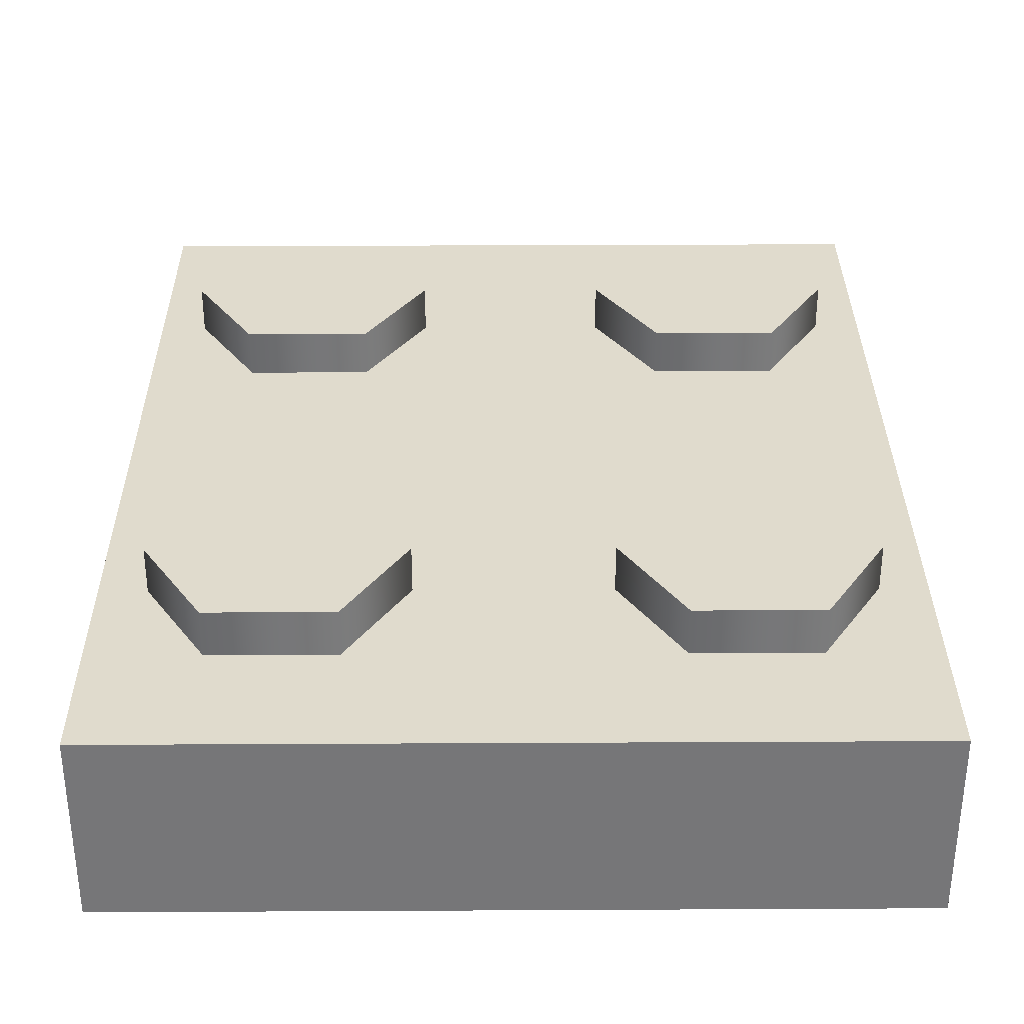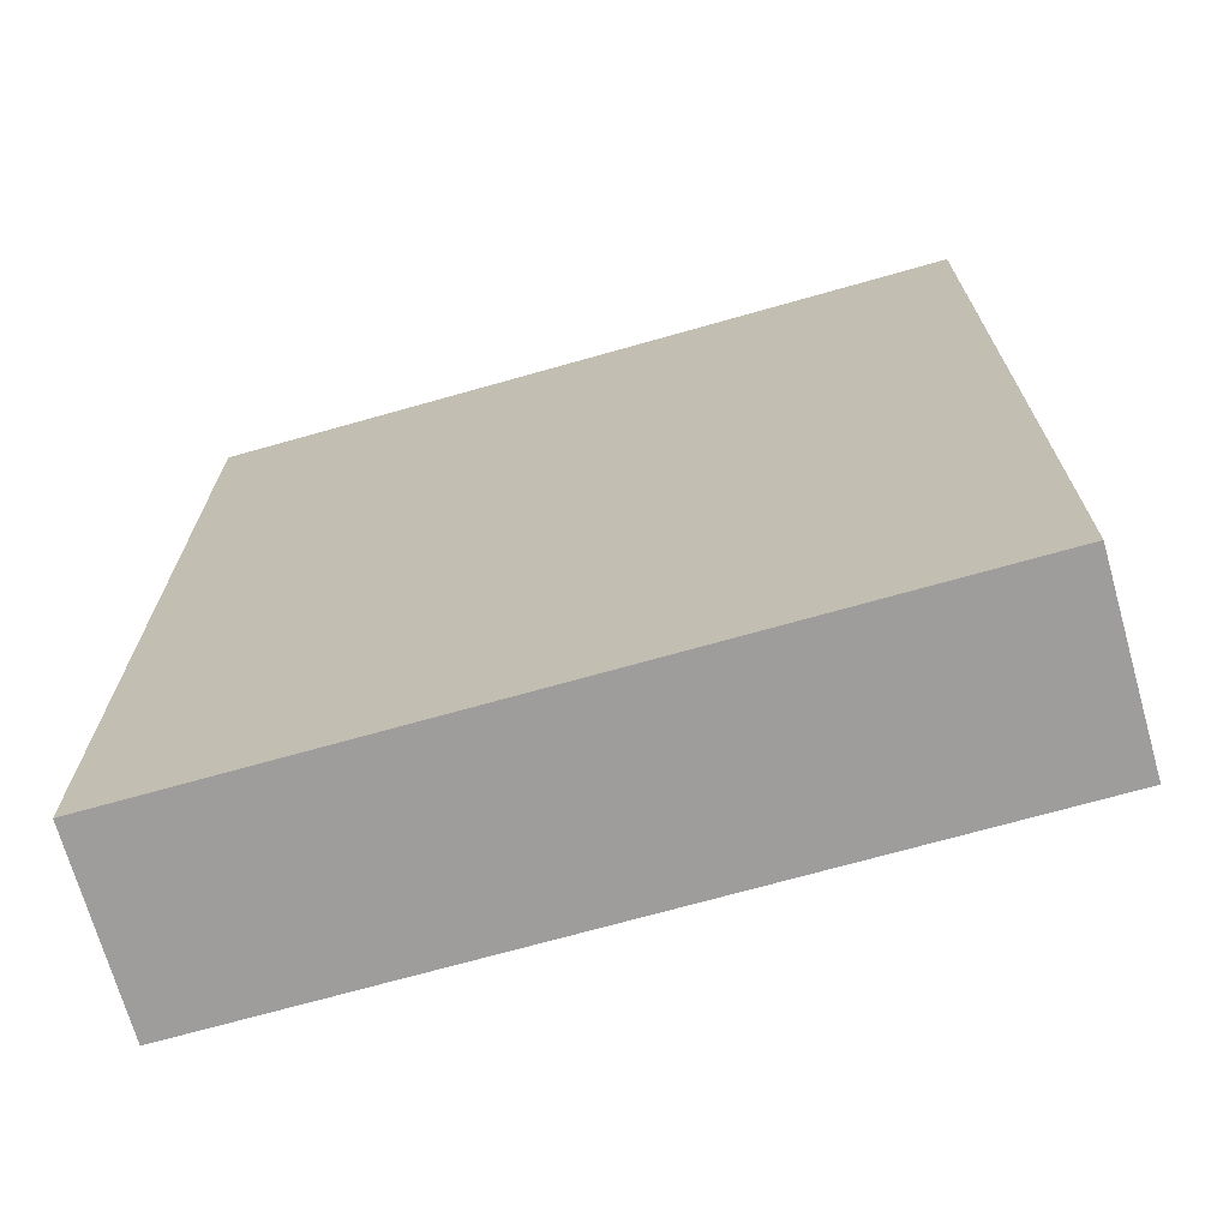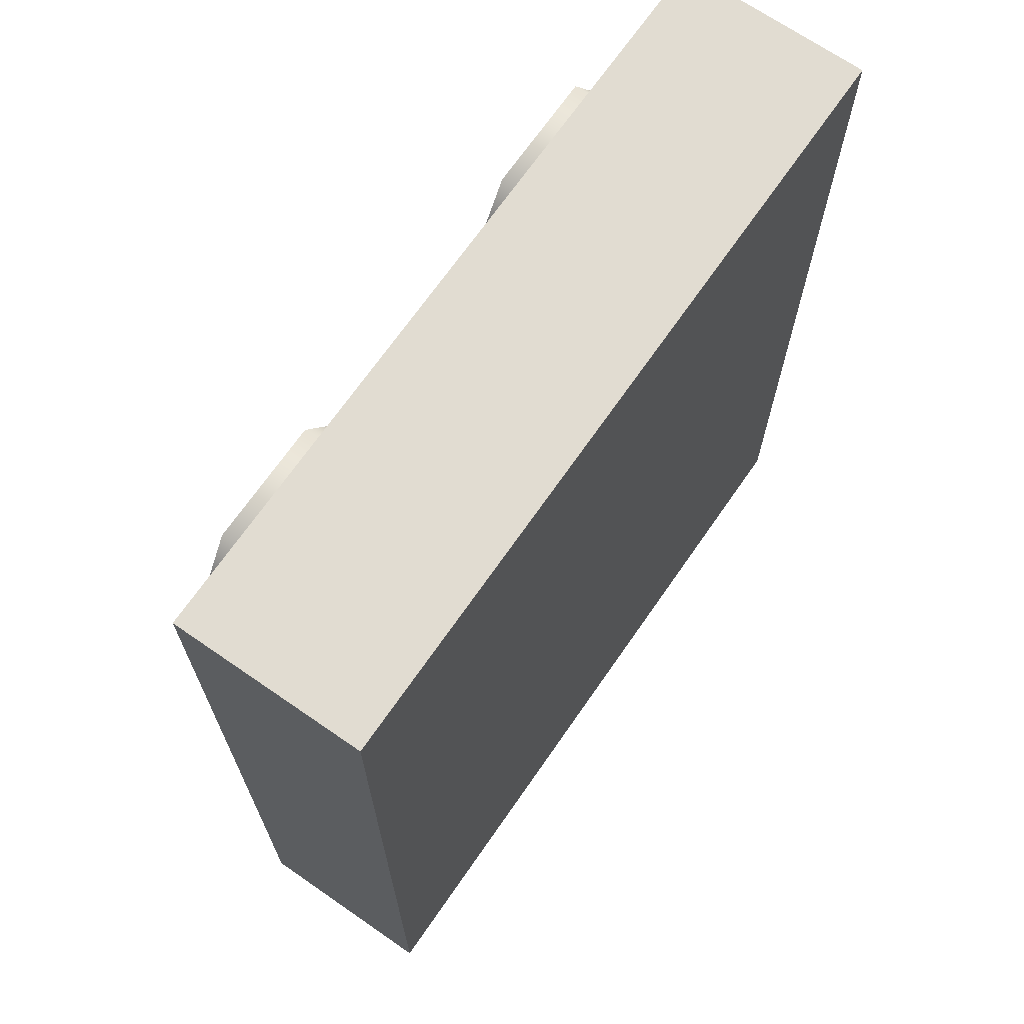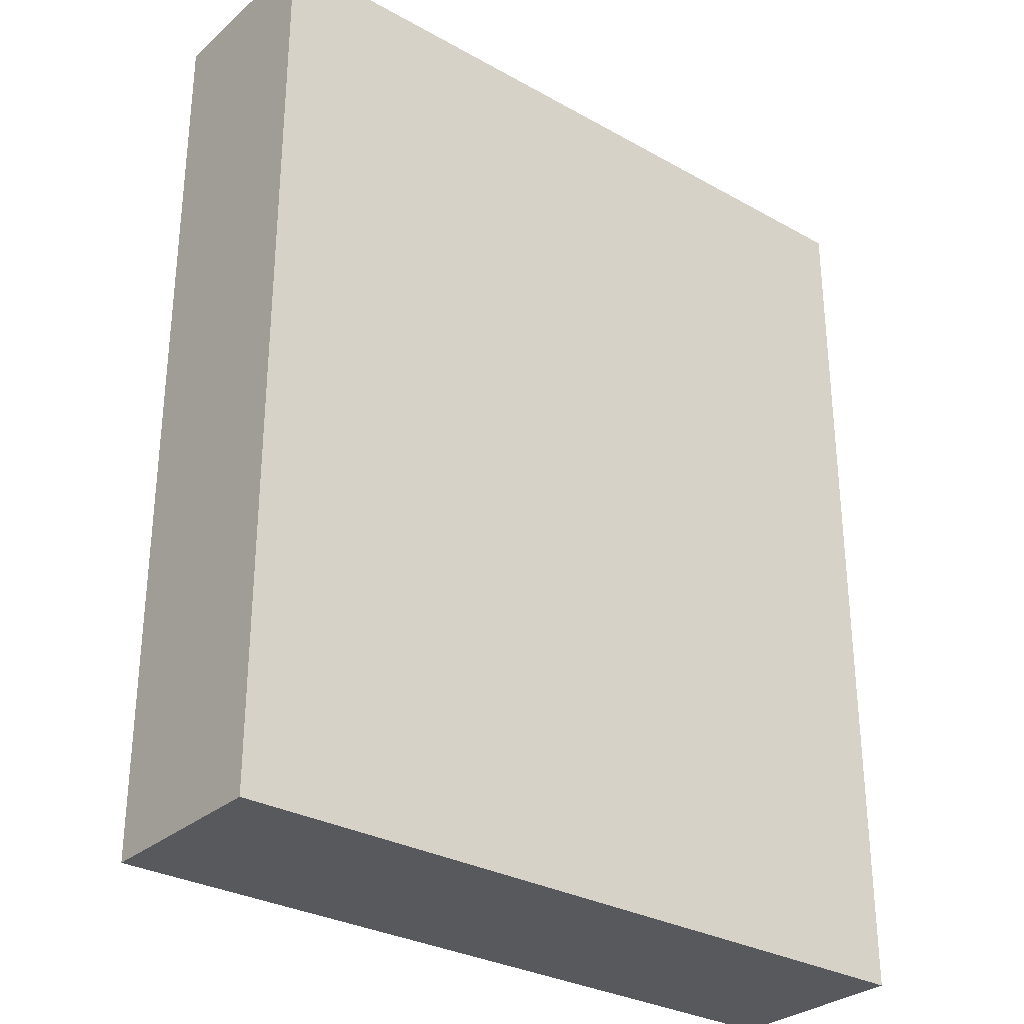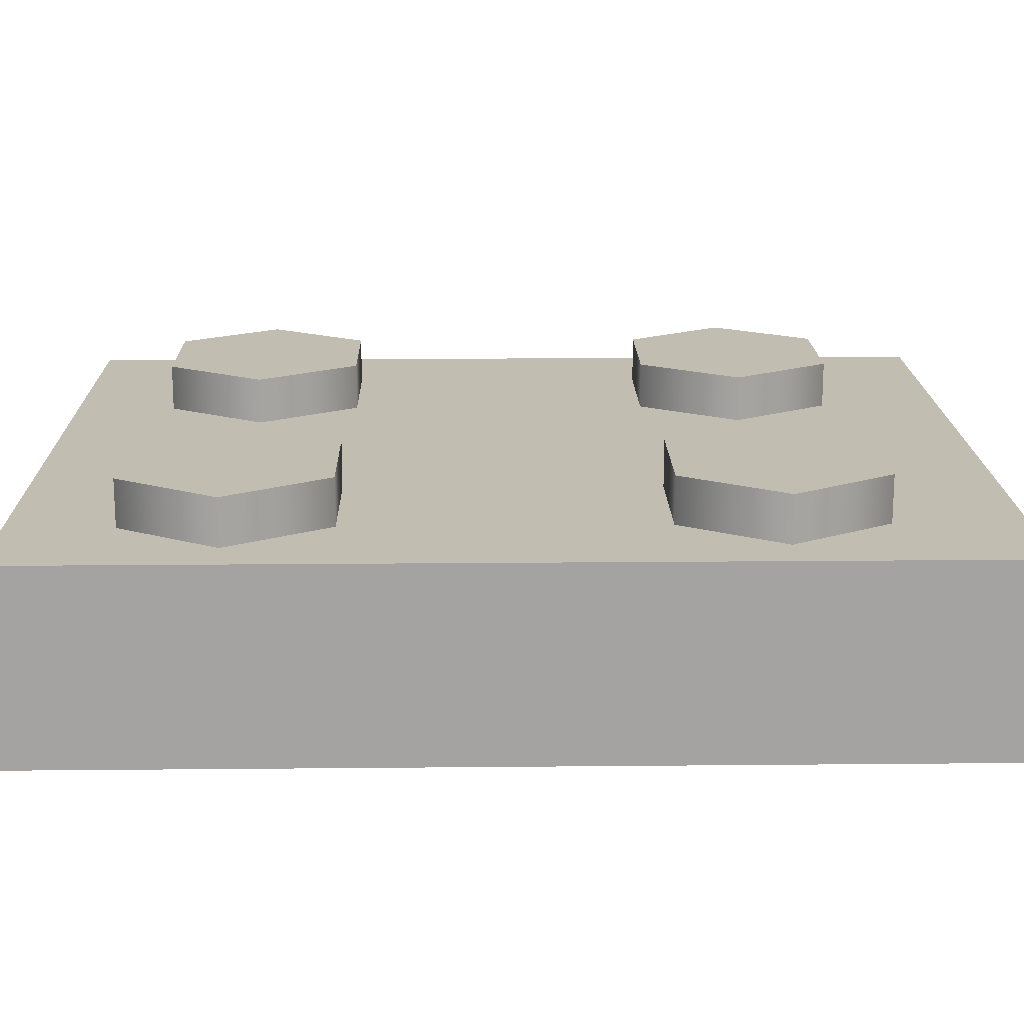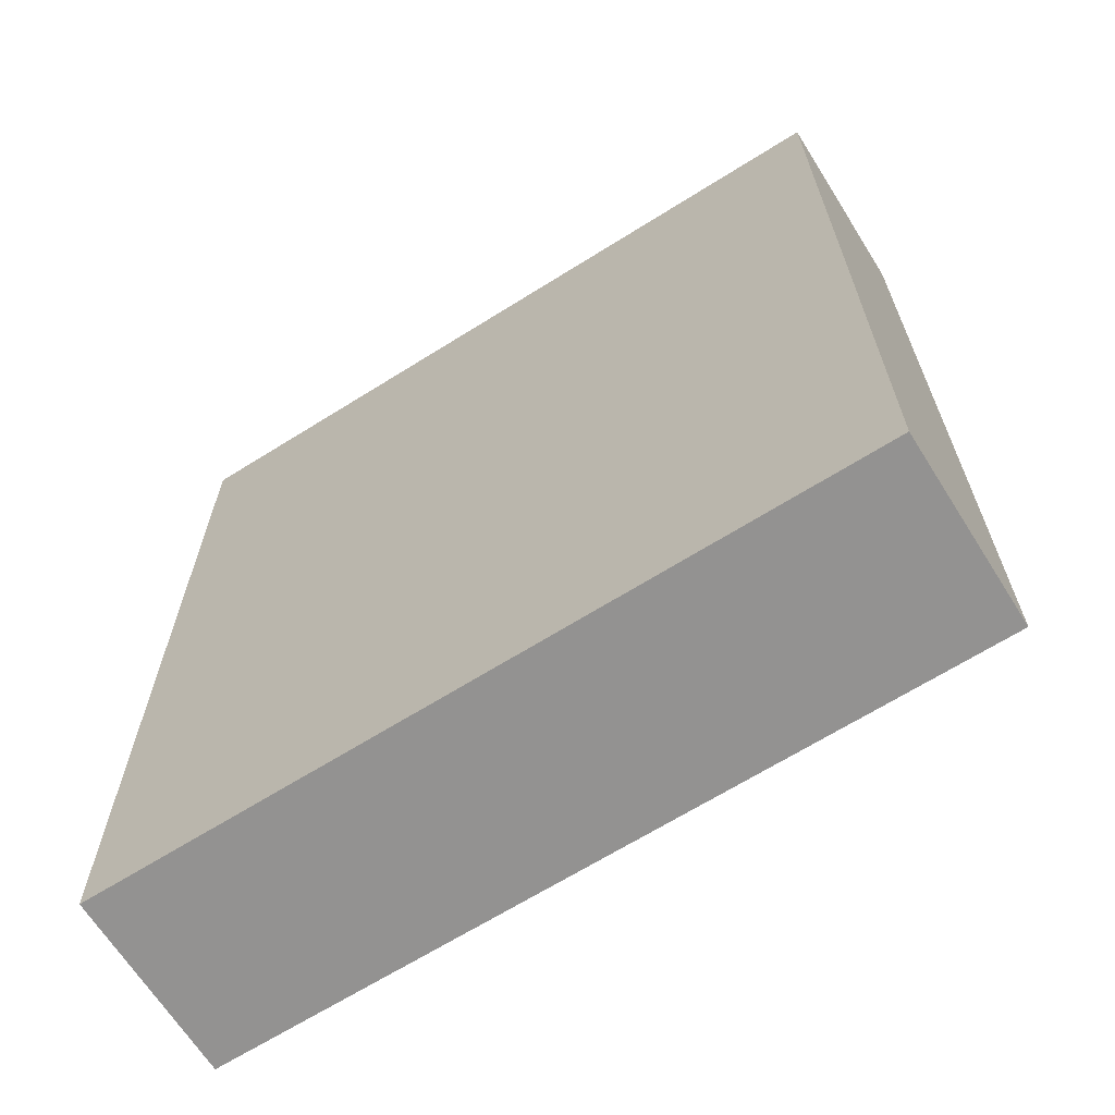
<metadata>
{"format":"obj","ext":"obj","renderer":"f3d","projection":"perspective","resolution":1024,"background":"white","views":[{"elev":33.2,"azim":-0.4,"up":"+Z"},{"elev":-70.6,"azim":-164.2,"up":"+Y"},{"elev":69.1,"azim":124.7,"up":"+Y"},{"elev":-30.2,"azim":141.0,"up":"+Y"},{"elev":17.0,"azim":-91.1,"up":"+Z"},{"elev":-66.5,"azim":-147.8,"up":"+Y"}]}
</metadata>
<code>
v  9.597 11.18 1.075
v  7.579 11.18 1.075
v  7.579 11.18 1.574
v  9.597 11.18 1.574
v  7.579 8.732 1.075
v  7.579 8.732 1.574
v  8.342 9.321 1.571
v  8.182 9.581 1.571
v  8.182 9.581 1.696
v  8.342 9.321 1.696
v  7.861 9.581 1.571
v  7.861 9.581 1.696
v  7.7 9.321 1.571
v  7.7 9.321 1.696
v  7.861 9.062 1.571
v  7.861 9.062 1.696
v  8.182 9.062 1.571
v  8.182 9.062 1.696
v  8.342 10.65 1.571
v  8.182 10.91 1.571
v  8.182 10.91 1.696
v  8.342 10.65 1.696
v  7.861 10.91 1.571
v  7.861 10.91 1.696
v  7.7 10.65 1.571
v  7.7 10.65 1.696
v  7.861 10.39 1.571
v  7.861 10.39 1.696
v  8.182 10.39 1.571
v  8.182 10.39 1.696
v  9.476 10.65 1.571
v  9.315 10.91 1.571
v  9.315 10.91 1.696
v  9.476 10.65 1.696
v  8.994 10.91 1.571
v  8.994 10.91 1.696
v  8.834 10.65 1.571
v  8.834 10.65 1.696
v  8.994 10.39 1.571
v  8.994 10.39 1.696
v  9.315 10.39 1.571
v  9.315 10.39 1.696
v  9.476 9.321 1.571
v  9.315 9.581 1.571
v  9.315 9.581 1.696
v  9.476 9.321 1.696
v  8.994 9.581 1.571
v  8.994 9.581 1.696
v  8.834 9.321 1.571
v  8.834 9.321 1.696
v  8.994 9.062 1.571
v  8.994 9.062 1.696
v  9.315 9.062 1.571
v  9.315 9.062 1.696
v  9.597 8.732 1.075
v  9.597 8.732 1.574
g LEGO_FLT_4_Piece
f 1 2 3 4
f 5 6 3 2
f 7 8 9 10
f 8 11 12 9
f 11 13 14 12
f 13 15 16 14
f 15 17 18 16
f 17 7 10 18
f 14 16 18 10 9 12
f 19 20 21 22
f 20 23 24 21
f 23 25 26 24
f 25 27 28 26
f 27 29 30 28
f 29 19 22 30
f 26 28 30 22 21 24
f 31 32 33 34
f 32 35 36 33
f 35 37 38 36
f 37 39 40 38
f 39 41 42 40
f 41 31 34 42
f 38 40 42 34 33 36
f 43 44 45 46
f 44 47 48 45
f 47 49 50 48
f 49 51 52 50
f 51 53 54 52
f 53 43 46 54
f 50 52 54 46 45 48
f 2 1 55 5
f 4 3 6 56
f 1 4 56 55
f 56 6 5 55

</code>
